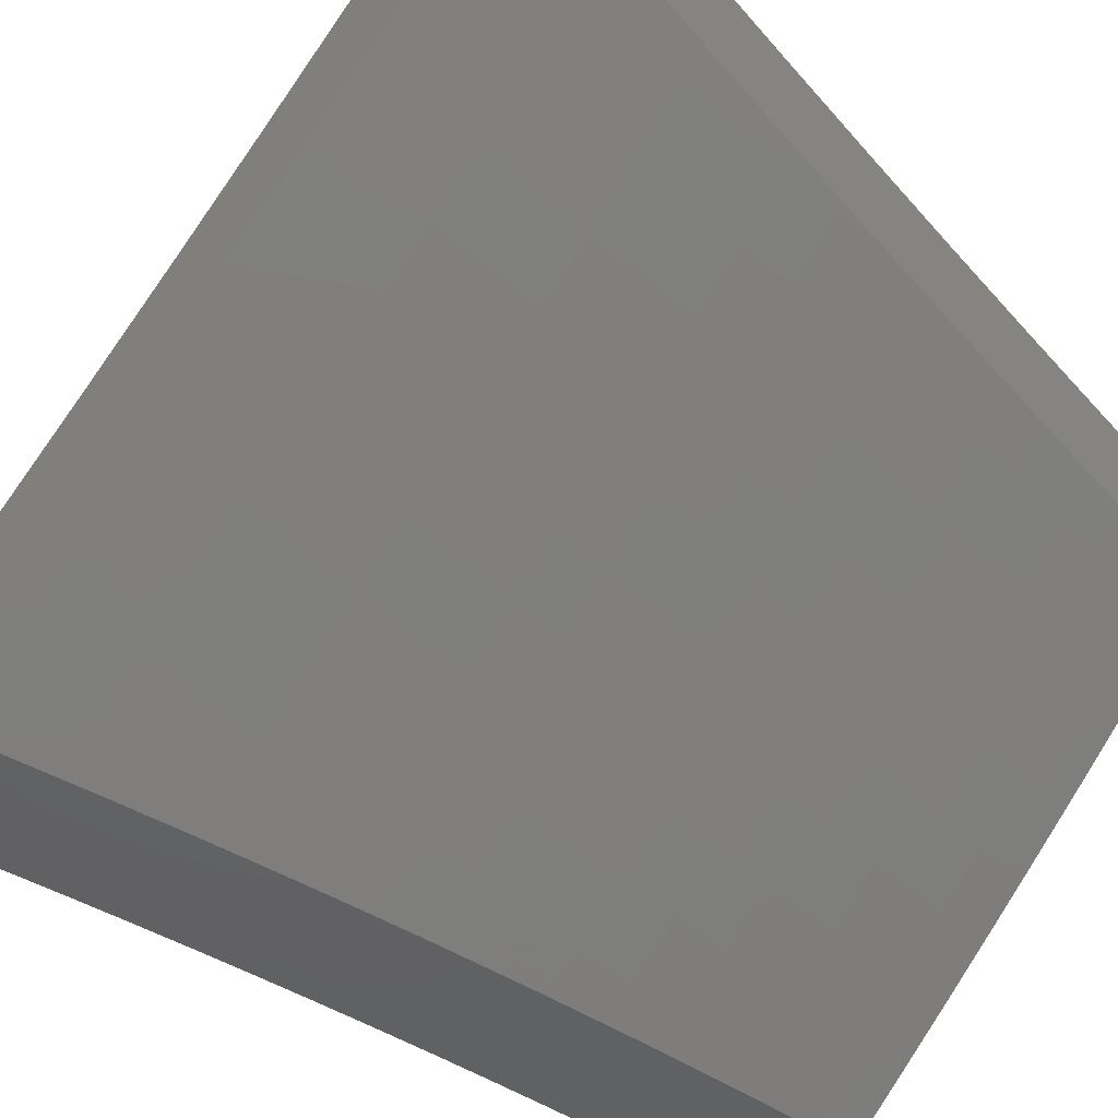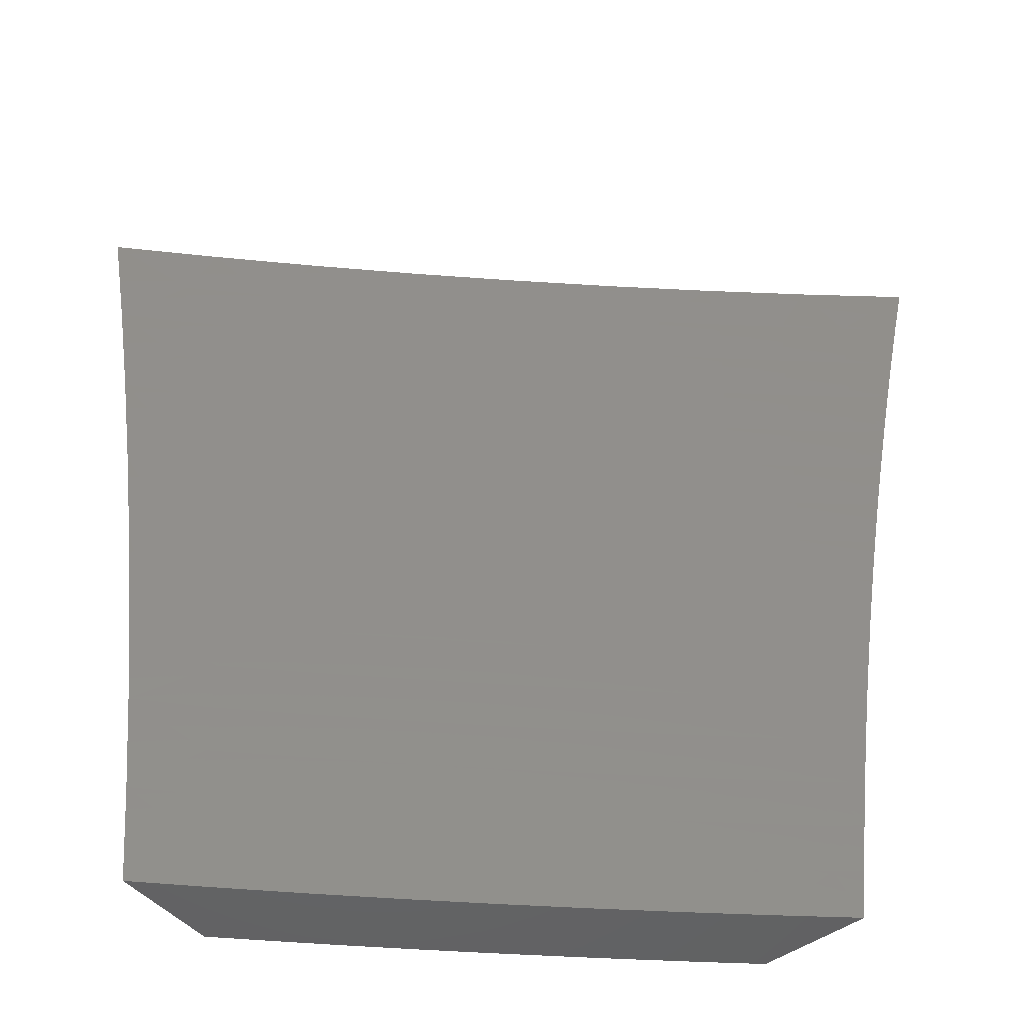
<metadata>
{"format":"stl","ext":"stl","renderer":"f3d","projection":"perspective","resolution":1024,"background":"white","views":[{"elev":-44.7,"azim":41.7,"up":"+Y"},{"elev":-47.8,"azim":-140.9,"up":"+Z"}]}
</metadata>
<code>
# stl→obj: 390 verts, 776 faces
v 8 -7.409 1.126
v 8 -7.426 1
v 7.945 -7.474 1.062
v 7.927 -7.5 1
v 7.872 -7.548 1.062
v 7.854 -7.573 1
v 7.797 -7.621 1.062
v 7.779 -7.646 1
v 7.735 -7.682 1.062
v 7.704 -7.719 1
v 7.672 -7.742 1.062
v 7.629 -7.79 1
v 7.609 -7.801 1.062
v 7.552 -7.861 1
v 7.545 -7.86 1.062
v 7.481 -7.918 1.062
v 7.477 -7.914 1.124
v 7.413 -7.972 1.124
v 7.409 -7.967 1.186
v 7.381 -8 1.126
v 7.371 -8 1.189
v 7.475 -7.931 1
v 7.417 -7.976 1.062
v 7.389 -8 1.063
v 7.398 -8 1
v 7.404 -7.963 1.248
v 7.362 -8 1.252
v 7.4 -7.958 1.31
v 7.351 -8 1.315
v 7.395 -7.953 1.373
v 7.34 -8 1.378
v 7.39 -7.947 1.435
v 7.329 -8 1.441
v 7.385 -7.942 1.498
v 7.32 -7.999 1.498
v 7.314 -7.993 1.56
v 7.317 -8 1.503
v 7.305 -8 1.566
v 7.309 -7.987 1.623
v 7.292 -8 1.628
v 7.303 -7.98 1.686
v 7.279 -8 1.69
v 7.296 -7.973 1.748
v 7.265 -8 1.752
v 7.29 -7.966 1.811
v 7.251 -8 1.815
v 7.283 -7.959 1.874
v 7.236 -8 1.876
v 7.277 -7.952 1.937
v 7.22 -8 1.938
v 7.205 -8 2
v 7.308 -7.91 2
v 7.341 -7.895 1.937
v 7.348 -7.902 1.874
v 7.412 -7.845 1.874
v 7.419 -7.852 1.811
v 7.482 -7.794 1.811
v 7.489 -7.801 1.748
v 7.552 -7.743 1.748
v 7.559 -7.749 1.686
v 7.621 -7.69 1.686
v 7.628 -7.696 1.623
v 7.69 -7.637 1.623
v 7.696 -7.643 1.56
v 7.758 -7.582 1.56
v 7.764 -7.588 1.498
v 7.838 -7.515 1.498
v 7.843 -7.521 1.435
v 7.917 -7.447 1.435
v 7.922 -7.452 1.373
v 7.989 -7.372 1.435
v 7.995 -7.377 1.373
v 8 -7.371 1.378
v 8 -7.391 1.252
v 7.411 -7.818 2
v 7.405 -7.838 1.937
v 7.476 -7.787 1.874
v 7.546 -7.736 1.811
v 7.615 -7.684 1.748
v 7.684 -7.631 1.686
v 7.752 -7.576 1.623
v 7.832 -7.51 1.56
v 7.911 -7.442 1.498
v 7.984 -7.367 1.498
v 8 -7.349 1.503
v 7.468 -7.78 1.937
v 7.512 -7.725 2
v 7.532 -7.721 1.937
v 7.594 -7.663 1.937
v 7.601 -7.67 1.874
v 7.663 -7.611 1.874
v 7.67 -7.618 1.811
v 7.733 -7.557 1.811
v 7.739 -7.564 1.748
v 7.813 -7.491 1.748
v 7.819 -7.498 1.686
v 7.892 -7.424 1.686
v 7.899 -7.43 1.623
v 7.965 -7.35 1.686
v 7.971 -7.356 1.623
v 8 -7.325 1.628
v 7.978 -7.362 1.56
v 7.612 -7.631 2
v 7.656 -7.603 1.937
v 7.726 -7.55 1.874
v 7.806 -7.485 1.811
v 7.886 -7.418 1.748
v 7.958 -7.344 1.748
v 8 -7.299 1.752
v 7.711 -7.536 2
v 7.718 -7.543 1.937
v 7.799 -7.478 1.874
v 7.879 -7.411 1.811
v 7.951 -7.337 1.811
v 7.791 -7.471 1.937
v 7.808 -7.439 2
v 7.864 -7.398 1.937
v 7.905 -7.341 2
v 7.936 -7.324 1.937
v 8 -7.242 2
v 8 -7.272 1.876
v 7.944 -7.331 1.874
v 7.872 -7.405 1.874
v 7.937 -7.466 1.186
v 7.932 -7.461 1.248
v 7.927 -7.457 1.31
v 7.854 -7.531 1.31
v 7.849 -7.526 1.373
v 7.775 -7.599 1.373
v 7.769 -7.594 1.435
v 7.707 -7.654 1.435
v 7.702 -7.648 1.498
v 7.639 -7.708 1.498
v 7.633 -7.702 1.56
v 7.571 -7.761 1.56
v 7.565 -7.755 1.623
v 7.501 -7.814 1.623
v 7.495 -7.808 1.686
v 7.432 -7.866 1.686
v 7.425 -7.859 1.748
v 7.361 -7.916 1.748
v 7.355 -7.909 1.811
v 7.941 -7.47 1.124
v 7.868 -7.544 1.124
v 7.793 -7.617 1.124
v 7.731 -7.678 1.124
v 7.668 -7.737 1.124
v 7.605 -7.797 1.124
v 7.541 -7.856 1.124
v 7.863 -7.54 1.186
v 7.789 -7.613 1.186
v 7.727 -7.673 1.186
v 7.664 -7.733 1.186
v 7.601 -7.793 1.186
v 7.537 -7.851 1.186
v 7.473 -7.91 1.186
v 7.859 -7.535 1.248
v 7.784 -7.608 1.248
v 7.722 -7.669 1.248
v 7.66 -7.729 1.248
v 7.596 -7.788 1.248
v 7.533 -7.847 1.248
v 7.469 -7.905 1.248
v 7.905 -7.436 1.56
v 7.826 -7.504 1.623
v 7.746 -7.57 1.686
v 7.677 -7.624 1.748
v 7.608 -7.677 1.811
v 7.539 -7.729 1.874
v 7.78 -7.604 1.31
v 7.712 -7.659 1.373
v 7.645 -7.714 1.435
v 7.576 -7.767 1.498
v 7.507 -7.82 1.56
v 7.438 -7.872 1.623
v 7.367 -7.923 1.686
v 7.717 -7.664 1.31
v 7.655 -7.724 1.31
v 7.592 -7.783 1.31
v 7.528 -7.842 1.31
v 7.464 -7.9 1.31
v 7.65 -7.719 1.373
v 7.582 -7.773 1.435
v 7.513 -7.826 1.498
v 7.443 -7.878 1.56
v 7.373 -7.93 1.623
v 7.587 -7.778 1.373
v 7.523 -7.837 1.373
v 7.459 -7.895 1.373
v 7.518 -7.831 1.435
v 7.449 -7.884 1.498
v 7.379 -7.936 1.56
v 7.454 -7.89 1.435
v 7.593 -7.946 1
v 7.538 -7.992 1.031
v 7.533 -8 1
v 7.536 -7.99 1.062
v 7.517 -8 1.126
v 7.534 -7.988 1.093
v 7.532 -7.986 1.124
v 7.587 -7.936 1.124
v 7.585 -7.934 1.155
v 7.64 -7.884 1.155
v 7.638 -7.882 1.186
v 7.692 -7.831 1.186
v 7.69 -7.829 1.217
v 7.744 -7.778 1.217
v 7.742 -7.776 1.248
v 7.795 -7.724 1.248
v 7.793 -7.722 1.279
v 7.846 -7.67 1.279
v 7.844 -7.668 1.31
v 7.901 -7.611 1.31
v 7.896 -7.607 1.373
v 7.953 -7.55 1.373
v 7.948 -7.545 1.435
v 8 -7.501 1.378
v 7.998 -7.482 1.498
v 8 -7.479 1.503
v 7.993 -7.476 1.56
v 8 -7.456 1.628
v 7.986 -7.471 1.623
v 7.973 -7.459 1.748
v 7.93 -7.528 1.623
v 7.917 -7.516 1.748
v 7.873 -7.585 1.623
v 7.86 -7.572 1.748
v 7.816 -7.641 1.623
v 7.803 -7.629 1.748
v 7.763 -7.692 1.623
v 7.75 -7.68 1.748
v 7.71 -7.744 1.623
v 7.697 -7.731 1.748
v 7.656 -7.794 1.623
v 7.644 -7.782 1.748
v 7.602 -7.845 1.623
v 7.59 -7.832 1.748
v 7.548 -7.895 1.623
v 7.535 -7.882 1.748
v 7.493 -7.944 1.623
v 7.481 -7.931 1.748
v 7.417 -8 1.69
v 7.426 -7.981 1.748
v 7.403 -8 1.752
v 7.389 -8 1.814
v 7.413 -7.967 1.874
v 7.374 -8 1.876
v 7.359 -8 1.938
v 7.429 -7.925 2
v 7.344 -8 2
v 7.652 -7.891 1
v 7.648 -7.892 1.031
v 7.593 -7.942 1.031
v 7.591 -7.94 1.062
v 7.589 -7.938 1.093
v 7.702 -7.841 1.031
v 7.711 -7.836 1
v 7.756 -7.79 1.031
v 7.77 -7.781 1
v 7.81 -7.739 1.031
v 7.828 -7.725 1
v 7.863 -7.687 1.031
v 7.886 -7.669 1
v 7.921 -7.63 1.031
v 7.943 -7.612 1
v 7.978 -7.573 1.031
v 8 -7.555 1
v 7.976 -7.571 1.062
v 8 -7.539 1.126
v 7.974 -7.569 1.093
v 7.972 -7.567 1.124
v 7.917 -7.627 1.093
v 7.915 -7.625 1.124
v 7.859 -7.683 1.093
v 7.857 -7.681 1.124
v 7.806 -7.735 1.093
v 7.804 -7.733 1.124
v 7.752 -7.786 1.093
v 7.75 -7.784 1.124
v 7.698 -7.837 1.093
v 7.696 -7.835 1.124
v 7.644 -7.888 1.093
v 7.642 -7.886 1.124
v 8 -7.521 1.252
v 7.967 -7.563 1.186
v 7.97 -7.565 1.155
v 7.958 -7.554 1.31
v 7.96 -7.557 1.279
v 7.963 -7.559 1.248
v 7.906 -7.616 1.248
v 7.908 -7.618 1.217
v 7.851 -7.675 1.217
v 7.853 -7.677 1.186
v 7.8 -7.729 1.186
v 7.802 -7.731 1.155
v 7.748 -7.782 1.155
v 8 -7.431 1.752
v 7.959 -7.445 1.874
v 7.903 -7.502 1.874
v 7.847 -7.559 1.874
v 7.79 -7.615 1.874
v 7.737 -7.666 1.874
v 7.684 -7.717 1.874
v 7.63 -7.768 1.874
v 7.576 -7.818 1.874
v 7.522 -7.868 1.874
v 7.468 -7.917 1.874
v 8 -7.403 1.876
v 8 -7.374 2
v 7.921 -7.455 2
v 7.841 -7.536 2
v 7.76 -7.615 2
v 7.678 -7.694 2
v 7.596 -7.772 2
v 7.513 -7.849 2
v 7.438 -7.994 1.623
v 7.43 -8 1.628
v 7.442 -8 1.565
v 7.454 -8 1.503
v 7.499 -7.95 1.56
v 7.477 -8 1.378
v 7.51 -7.962 1.435
v 7.504 -7.956 1.498
v 7.554 -7.901 1.56
v 7.498 -8 1.252
v 7.519 -7.972 1.31
v 7.515 -7.967 1.373
v 7.564 -7.912 1.435
v 7.559 -7.906 1.498
v 7.614 -7.856 1.498
v 7.608 -7.851 1.56
v 7.662 -7.8 1.56
v 7.528 -7.982 1.186
v 7.526 -7.979 1.217
v 7.524 -7.977 1.248
v 7.579 -7.927 1.248
v 7.577 -7.925 1.279
v 7.631 -7.875 1.279
v 7.629 -7.872 1.31
v 7.683 -7.822 1.31
v 7.678 -7.817 1.373
v 7.732 -7.766 1.373
v 7.727 -7.761 1.435
v 7.78 -7.709 1.435
v 7.775 -7.704 1.498
v 7.828 -7.653 1.498
v 7.822 -7.647 1.56
v 7.879 -7.59 1.56
v 7.53 -7.984 1.155
v 7.583 -7.932 1.186
v 7.581 -7.93 1.217
v 7.636 -7.879 1.217
v 7.522 -7.975 1.279
v 7.574 -7.922 1.31
v 7.569 -7.917 1.373
v 7.624 -7.867 1.373
v 7.646 -7.89 1.062
v 7.7 -7.839 1.062
v 7.754 -7.788 1.062
v 7.808 -7.737 1.062
v 7.861 -7.685 1.062
v 7.919 -7.628 1.062
v 7.634 -7.877 1.248
v 7.685 -7.824 1.279
v 7.737 -7.771 1.31
v 7.785 -7.715 1.373
v 7.833 -7.658 1.435
v 7.885 -7.596 1.498
v 7.936 -7.534 1.56
v 7.619 -7.862 1.435
v 7.668 -7.806 1.498
v 7.716 -7.749 1.56
v 7.694 -7.833 1.155
v 7.746 -7.78 1.186
v 7.797 -7.726 1.217
v 7.848 -7.673 1.248
v 7.903 -7.614 1.279
v 7.688 -7.826 1.248
v 7.739 -7.773 1.279
v 7.79 -7.72 1.31
v 7.839 -7.663 1.373
v 7.891 -7.601 1.435
v 7.942 -7.539 1.498
v 7.673 -7.811 1.435
v 7.721 -7.755 1.498
v 7.769 -7.698 1.56
v 7.855 -7.679 1.155
v 7.913 -7.623 1.155
v 7.91 -7.62 1.186
v 7.965 -7.561 1.217
f 1 2 3
f 3 2 4
f 3 4 5
f 5 4 6
f 5 6 7
f 7 6 8
f 7 8 9
f 9 8 10
f 9 10 11
f 11 10 12
f 11 12 13
f 13 12 14
f 13 14 15
f 15 14 16
f 15 16 17
f 17 16 18
f 17 18 19
f 19 18 20
f 19 20 21
f 14 22 16
f 16 22 23
f 16 23 18
f 18 23 24
f 18 24 20
f 22 25 23
f 23 25 24
f 19 21 26
f 26 21 27
f 26 27 28
f 28 27 29
f 28 29 30
f 30 29 31
f 30 31 32
f 32 31 33
f 32 33 34
f 34 33 35
f 34 35 36
f 36 35 37
f 36 37 38
f 33 37 35
f 36 38 39
f 39 38 40
f 39 40 41
f 41 40 42
f 41 42 43
f 43 42 44
f 43 44 45
f 45 44 46
f 45 46 47
f 47 46 48
f 47 48 49
f 49 48 50
f 49 50 51
f 51 52 49
f 49 52 53
f 49 53 54
f 54 53 55
f 54 55 56
f 56 55 57
f 56 57 58
f 58 57 59
f 58 59 60
f 60 59 61
f 60 61 62
f 62 61 63
f 62 63 64
f 64 63 65
f 64 65 66
f 66 65 67
f 66 67 68
f 68 67 69
f 68 69 70
f 70 69 71
f 70 71 72
f 72 71 73
f 72 73 74
f 52 75 53
f 53 75 76
f 53 76 55
f 55 76 77
f 55 77 57
f 57 77 78
f 57 78 59
f 59 78 79
f 59 79 61
f 61 79 80
f 61 80 63
f 63 80 81
f 63 81 65
f 65 81 82
f 65 82 67
f 67 82 83
f 67 83 69
f 69 83 84
f 69 84 71
f 71 84 85
f 71 85 73
f 76 75 86
f 86 75 87
f 86 87 88
f 88 87 89
f 88 89 90
f 90 89 91
f 90 91 92
f 92 91 93
f 92 93 94
f 94 93 95
f 94 95 96
f 96 95 97
f 96 97 98
f 98 97 99
f 98 99 100
f 100 99 101
f 100 101 102
f 102 101 85
f 102 85 84
f 87 103 89
f 89 103 104
f 89 104 91
f 91 104 105
f 91 105 93
f 93 105 106
f 93 106 95
f 95 106 107
f 95 107 97
f 97 107 108
f 97 108 99
f 99 108 109
f 99 109 101
f 103 110 104
f 104 110 111
f 104 111 105
f 105 111 112
f 105 112 106
f 106 112 113
f 106 113 107
f 107 113 114
f 107 114 108
f 108 114 109
f 111 110 115
f 115 110 116
f 115 116 117
f 117 116 118
f 117 118 119
f 119 118 120
f 119 120 121
f 109 114 121
f 121 114 122
f 121 122 119
f 119 122 123
f 119 123 117
f 117 123 115
f 1 124 74
f 74 124 125
f 74 125 126
f 126 125 127
f 126 127 128
f 128 127 129
f 128 129 130
f 130 129 131
f 130 131 132
f 132 131 133
f 132 133 134
f 134 133 135
f 134 135 136
f 136 135 137
f 136 137 138
f 138 137 139
f 138 139 140
f 140 139 141
f 140 141 142
f 142 141 45
f 142 45 47
f 124 1 143
f 143 1 3
f 143 3 144
f 144 3 5
f 144 5 145
f 145 5 7
f 145 7 146
f 146 7 9
f 146 9 147
f 147 9 11
f 147 11 148
f 148 11 13
f 148 13 149
f 149 13 15
f 149 15 17
f 124 143 150
f 150 143 144
f 150 144 151
f 151 144 145
f 151 145 152
f 152 145 146
f 152 146 153
f 153 146 147
f 153 147 154
f 154 147 148
f 154 148 155
f 155 148 149
f 155 149 156
f 156 149 17
f 156 17 19
f 72 74 126
f 125 124 157
f 157 124 150
f 157 150 158
f 158 150 151
f 158 151 159
f 159 151 152
f 159 152 160
f 160 152 153
f 160 153 161
f 161 153 154
f 161 154 162
f 162 154 155
f 162 155 163
f 163 155 156
f 163 156 26
f 26 156 19
f 72 126 70
f 70 126 128
f 70 128 68
f 68 128 130
f 68 130 66
f 66 130 132
f 66 132 64
f 64 132 134
f 64 134 62
f 62 134 136
f 62 136 60
f 60 136 138
f 60 138 58
f 58 138 140
f 58 140 56
f 56 140 142
f 56 142 54
f 54 142 47
f 54 47 49
f 102 84 83
f 100 102 164
f 164 102 83
f 164 83 82
f 100 164 98
f 98 164 165
f 98 165 96
f 96 165 166
f 96 166 94
f 94 166 167
f 94 167 92
f 92 167 168
f 92 168 90
f 90 168 169
f 90 169 88
f 88 169 86
f 165 164 82
f 122 114 113
f 122 113 123
f 123 113 112
f 123 112 115
f 115 112 111
f 125 157 127
f 127 157 170
f 127 170 129
f 129 170 171
f 129 171 131
f 131 171 172
f 131 172 133
f 133 172 173
f 133 173 135
f 135 173 174
f 135 174 137
f 137 174 175
f 137 175 139
f 139 175 176
f 139 176 141
f 141 176 43
f 141 43 45
f 170 157 158
f 166 165 81
f 81 165 82
f 170 158 177
f 177 158 159
f 177 159 178
f 178 159 160
f 178 160 179
f 179 160 161
f 179 161 180
f 180 161 162
f 180 162 181
f 181 162 163
f 181 163 28
f 28 163 26
f 167 166 80
f 80 166 81
f 170 177 171
f 171 177 182
f 171 182 172
f 172 182 183
f 172 183 173
f 173 183 184
f 173 184 174
f 174 184 185
f 174 185 175
f 175 185 186
f 175 186 176
f 176 186 41
f 176 41 43
f 182 177 178
f 168 167 79
f 79 167 80
f 182 178 187
f 187 178 179
f 187 179 188
f 188 179 180
f 188 180 189
f 189 180 181
f 189 181 30
f 30 181 28
f 169 168 78
f 78 168 79
f 182 187 183
f 183 187 190
f 183 190 184
f 184 190 191
f 184 191 185
f 185 191 192
f 185 192 186
f 186 192 39
f 186 39 41
f 190 187 188
f 86 169 77
f 77 169 78
f 190 188 193
f 193 188 189
f 193 189 32
f 32 189 30
f 76 86 77
f 32 34 193
f 193 34 191
f 193 191 190
f 191 34 192
f 192 34 36
f 192 36 39
f 194 195 196
f 196 195 197
f 196 197 198
f 198 197 199
f 198 199 200
f 200 199 201
f 200 201 202
f 202 201 203
f 202 203 204
f 204 203 205
f 204 205 206
f 206 205 207
f 206 207 208
f 208 207 209
f 208 209 210
f 210 209 211
f 210 211 212
f 212 211 213
f 212 213 214
f 214 213 215
f 214 215 216
f 216 215 217
f 216 217 218
f 218 217 219
f 218 219 220
f 220 219 221
f 220 221 222
f 222 221 223
f 222 223 224
f 224 223 225
f 224 225 226
f 226 225 227
f 226 227 228
f 228 227 229
f 228 229 230
f 230 229 231
f 230 231 232
f 232 231 233
f 232 233 234
f 234 233 235
f 234 235 236
f 236 235 237
f 236 237 238
f 238 237 239
f 238 239 240
f 240 239 241
f 240 241 242
f 242 241 243
f 242 243 244
f 244 243 245
f 245 243 246
f 245 246 247
f 247 246 248
f 248 246 249
f 248 249 250
f 251 252 194
f 194 252 253
f 194 253 195
f 195 253 254
f 195 254 197
f 197 254 255
f 197 255 199
f 199 255 201
f 252 251 256
f 256 251 257
f 256 257 258
f 258 257 259
f 258 259 260
f 260 259 261
f 260 261 262
f 262 261 263
f 262 263 264
f 264 263 265
f 264 265 266
f 266 265 267
f 266 267 268
f 268 267 269
f 268 269 270
f 270 269 271
f 270 271 272
f 272 271 273
f 272 273 274
f 274 273 275
f 274 275 276
f 276 275 277
f 276 277 278
f 278 277 279
f 278 279 280
f 280 279 281
f 280 281 282
f 282 281 283
f 282 283 255
f 255 283 201
f 284 285 269
f 269 285 286
f 269 286 271
f 271 286 273
f 217 287 284
f 284 287 288
f 284 288 289
f 289 288 290
f 289 290 291
f 291 290 292
f 291 292 293
f 293 292 294
f 293 294 295
f 295 294 296
f 295 296 279
f 279 296 281
f 221 297 223
f 223 297 298
f 223 298 225
f 225 298 299
f 225 299 227
f 227 299 300
f 227 300 229
f 229 300 301
f 229 301 231
f 231 301 302
f 231 302 233
f 233 302 303
f 233 303 235
f 235 303 304
f 235 304 237
f 237 304 305
f 237 305 239
f 239 305 306
f 239 306 241
f 241 306 307
f 241 307 246
f 246 307 249
f 297 308 298
f 298 308 309
f 298 309 310
f 298 310 299
f 299 310 311
f 299 311 300
f 300 311 301
f 311 312 301
f 301 312 302
f 312 313 302
f 302 313 303
f 303 313 304
f 304 313 314
f 304 314 305
f 305 314 315
f 305 315 306
f 306 315 307
f 315 249 307
f 240 242 316
f 316 242 317
f 316 317 318
f 319 320 318
f 318 320 240
f 318 240 316
f 321 322 319
f 319 322 323
f 319 323 320
f 320 323 324
f 320 324 238
f 238 324 236
f 325 326 321
f 321 326 327
f 321 327 322
f 322 327 328
f 322 328 329
f 329 328 330
f 329 330 331
f 331 330 332
f 331 332 234
f 234 332 232
f 198 333 325
f 325 333 334
f 325 334 335
f 335 334 336
f 335 336 337
f 337 336 338
f 337 338 339
f 339 338 340
f 339 340 341
f 341 340 342
f 341 342 343
f 343 342 344
f 343 344 345
f 345 344 346
f 345 346 347
f 347 346 348
f 347 348 226
f 226 348 224
f 333 198 349
f 349 198 200
f 349 200 202
f 333 349 350
f 350 349 202
f 350 202 204
f 334 333 351
f 351 333 350
f 351 350 352
f 352 350 204
f 352 204 206
f 326 325 353
f 353 325 335
f 353 335 337
f 326 353 354
f 354 353 337
f 354 337 339
f 327 326 355
f 355 326 354
f 355 354 356
f 356 354 339
f 356 339 341
f 324 323 329
f 329 323 322
f 238 240 320
f 243 241 246
f 282 255 254
f 254 253 357
f 357 253 252
f 357 252 358
f 358 252 256
f 358 256 359
f 359 256 258
f 359 258 360
f 360 258 260
f 360 260 361
f 361 260 262
f 361 262 362
f 362 262 264
f 362 264 268
f 268 264 266
f 203 201 283
f 334 351 336
f 336 351 363
f 336 363 338
f 338 363 364
f 338 364 340
f 340 364 365
f 340 365 342
f 342 365 366
f 342 366 344
f 344 366 367
f 344 367 346
f 346 367 368
f 346 368 348
f 348 368 369
f 348 369 224
f 224 369 222
f 363 351 352
f 327 355 328
f 328 355 370
f 328 370 330
f 330 370 371
f 330 371 332
f 332 371 372
f 332 372 232
f 232 372 230
f 370 355 356
f 236 324 331
f 331 324 329
f 358 280 357
f 357 280 282
f 357 282 254
f 280 358 278
f 278 358 359
f 278 359 276
f 276 359 360
f 276 360 274
f 274 360 361
f 274 361 272
f 272 361 362
f 272 362 270
f 270 362 268
f 203 283 373
f 373 283 281
f 373 281 296
f 203 373 205
f 205 373 374
f 205 374 207
f 207 374 375
f 207 375 209
f 209 375 376
f 209 376 211
f 211 376 377
f 211 377 213
f 213 377 287
f 213 287 215
f 215 287 217
f 374 373 296
f 363 352 378
f 378 352 206
f 378 206 208
f 363 378 364
f 364 378 379
f 364 379 365
f 365 379 380
f 365 380 366
f 366 380 381
f 366 381 367
f 367 381 382
f 367 382 368
f 368 382 383
f 368 383 369
f 369 383 220
f 369 220 222
f 379 378 208
f 370 356 384
f 384 356 341
f 384 341 343
f 370 384 371
f 371 384 385
f 371 385 372
f 372 385 386
f 372 386 230
f 230 386 228
f 385 384 343
f 236 331 234
f 295 279 277
f 375 374 294
f 294 374 296
f 380 379 210
f 210 379 208
f 386 385 345
f 345 385 343
f 295 277 387
f 387 277 275
f 387 275 388
f 388 275 273
f 388 273 286
f 376 375 292
f 292 375 294
f 381 380 212
f 212 380 210
f 228 386 347
f 347 386 345
f 295 387 293
f 293 387 389
f 293 389 291
f 291 389 390
f 291 390 289
f 289 390 284
f 389 387 388
f 377 376 290
f 290 376 292
f 382 381 214
f 214 381 212
f 226 228 347
f 286 285 388
f 388 285 389
f 287 377 288
f 288 377 290
f 383 382 216
f 216 382 214
f 284 390 285
f 285 390 389
f 220 383 218
f 218 383 216
f 51 50 250
f 250 50 48
f 250 48 46
f 46 44 250
f 250 44 248
f 248 44 42
f 248 42 247
f 247 42 40
f 247 40 245
f 245 40 38
f 245 38 244
f 244 38 37
f 244 37 242
f 242 37 317
f 317 37 33
f 317 33 318
f 318 33 31
f 318 31 319
f 319 31 29
f 319 29 27
f 319 27 321
f 321 27 21
f 321 21 20
f 321 20 325
f 325 20 24
f 325 24 198
f 198 24 25
f 198 25 196
f 25 22 196
f 196 22 194
f 194 22 14
f 194 14 251
f 251 14 12
f 251 12 257
f 257 12 10
f 257 10 259
f 259 10 261
f 261 10 8
f 261 8 263
f 263 8 6
f 263 6 265
f 265 6 4
f 265 4 267
f 267 4 2
f 120 118 309
f 309 118 310
f 310 118 116
f 310 116 311
f 311 116 110
f 311 110 312
f 312 110 103
f 312 103 313
f 313 103 314
f 314 103 87
f 314 87 315
f 315 87 75
f 315 75 249
f 249 75 52
f 249 52 250
f 250 52 51
f 1 284 2
f 2 284 269
f 2 269 267
f 284 1 217
f 217 1 74
f 217 74 219
f 219 74 73
f 219 73 221
f 221 73 85
f 221 85 297
f 297 85 101
f 297 101 308
f 308 101 109
f 308 109 309
f 309 109 121
f 309 121 120

</code>
